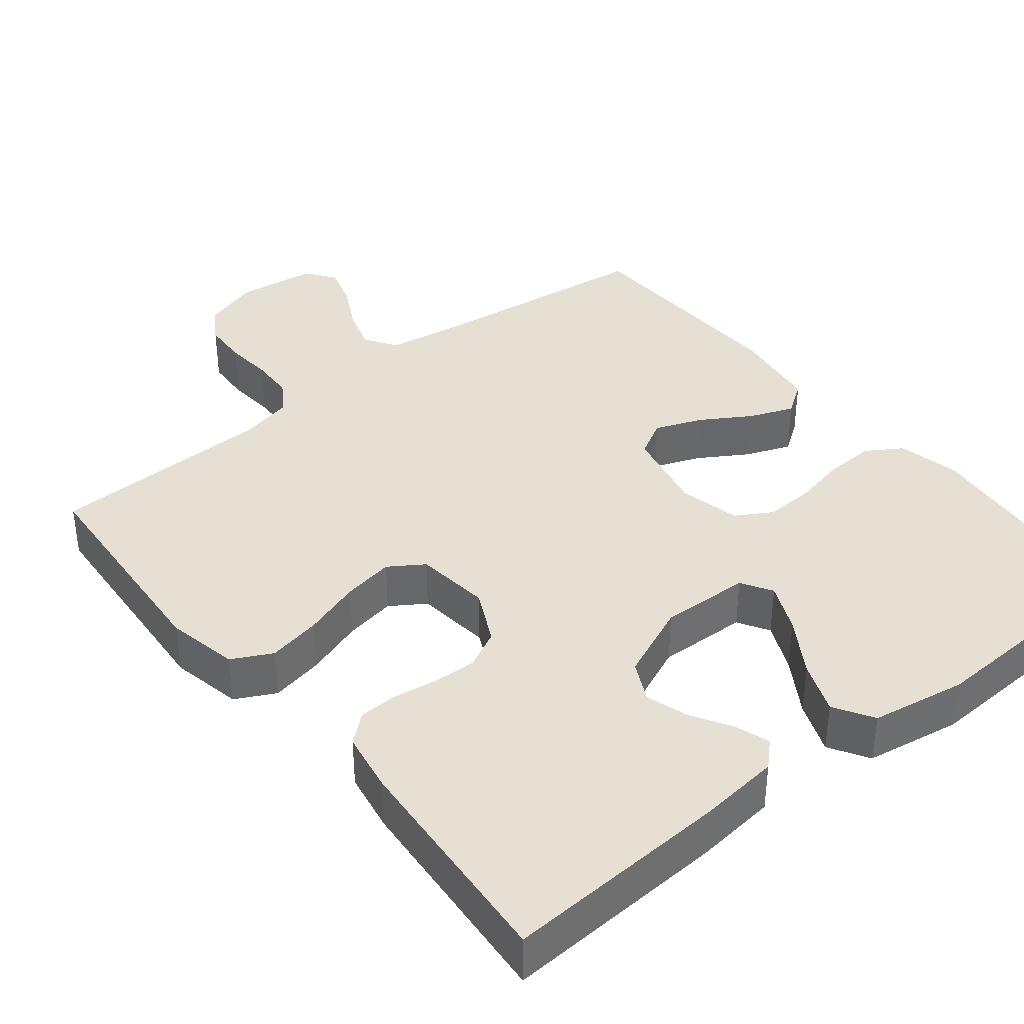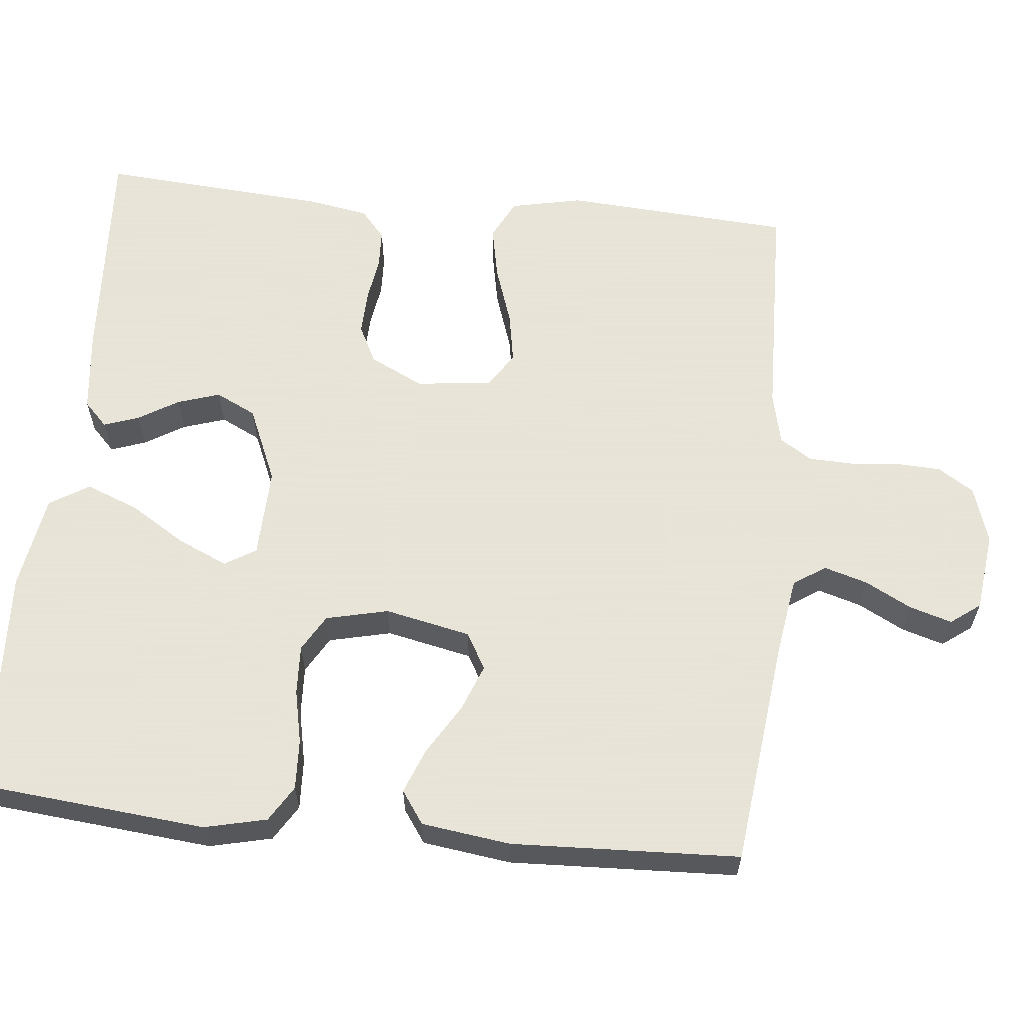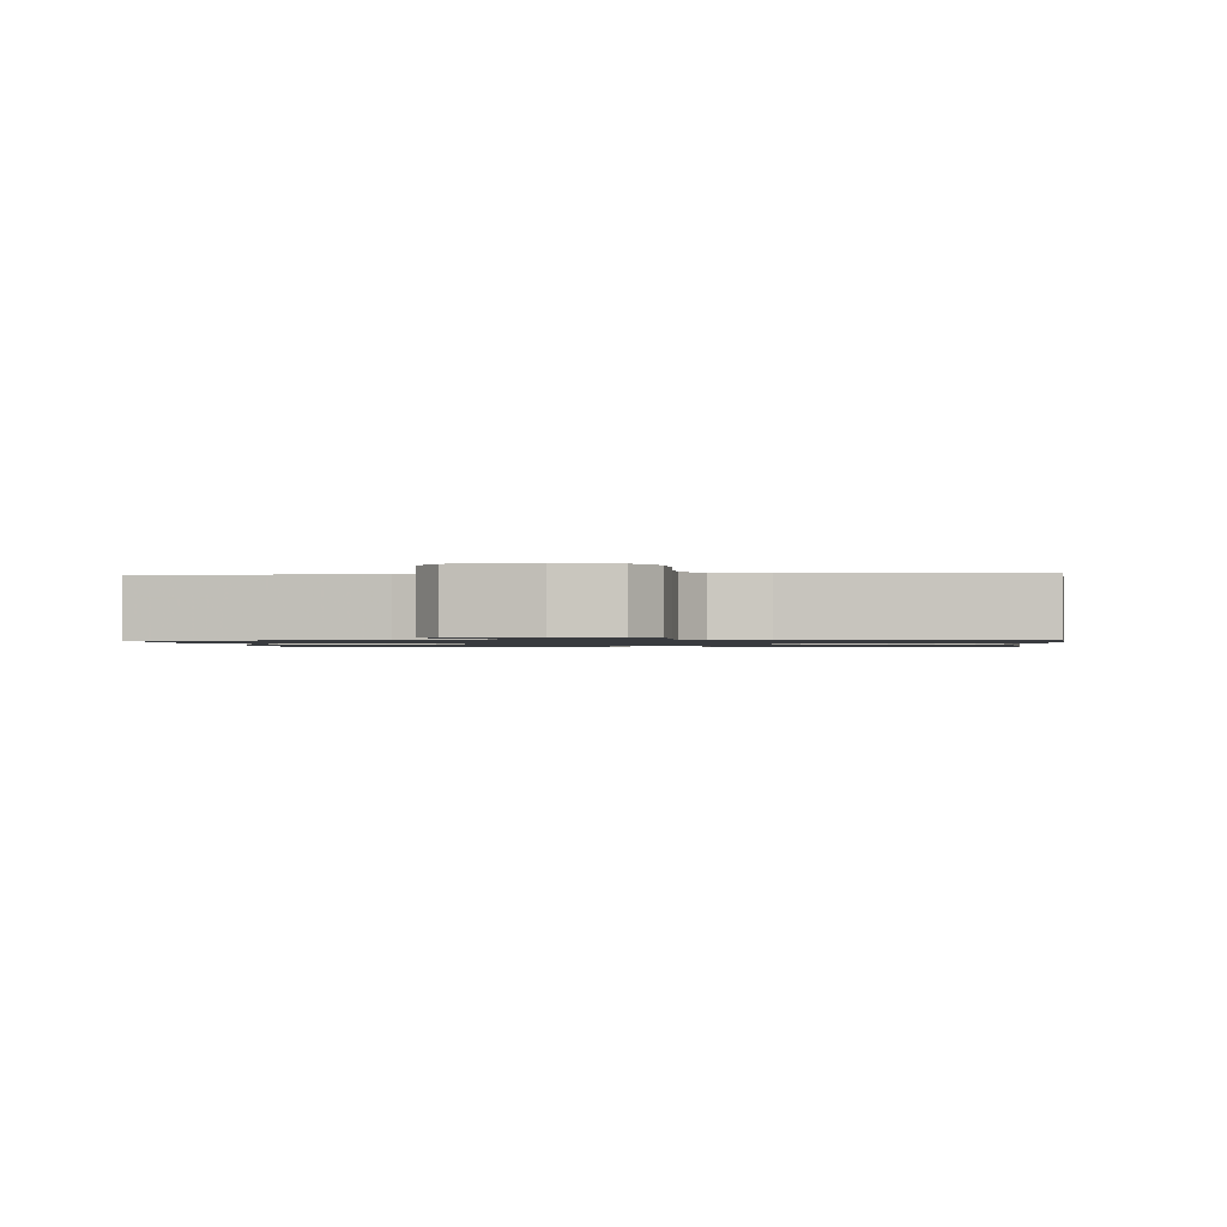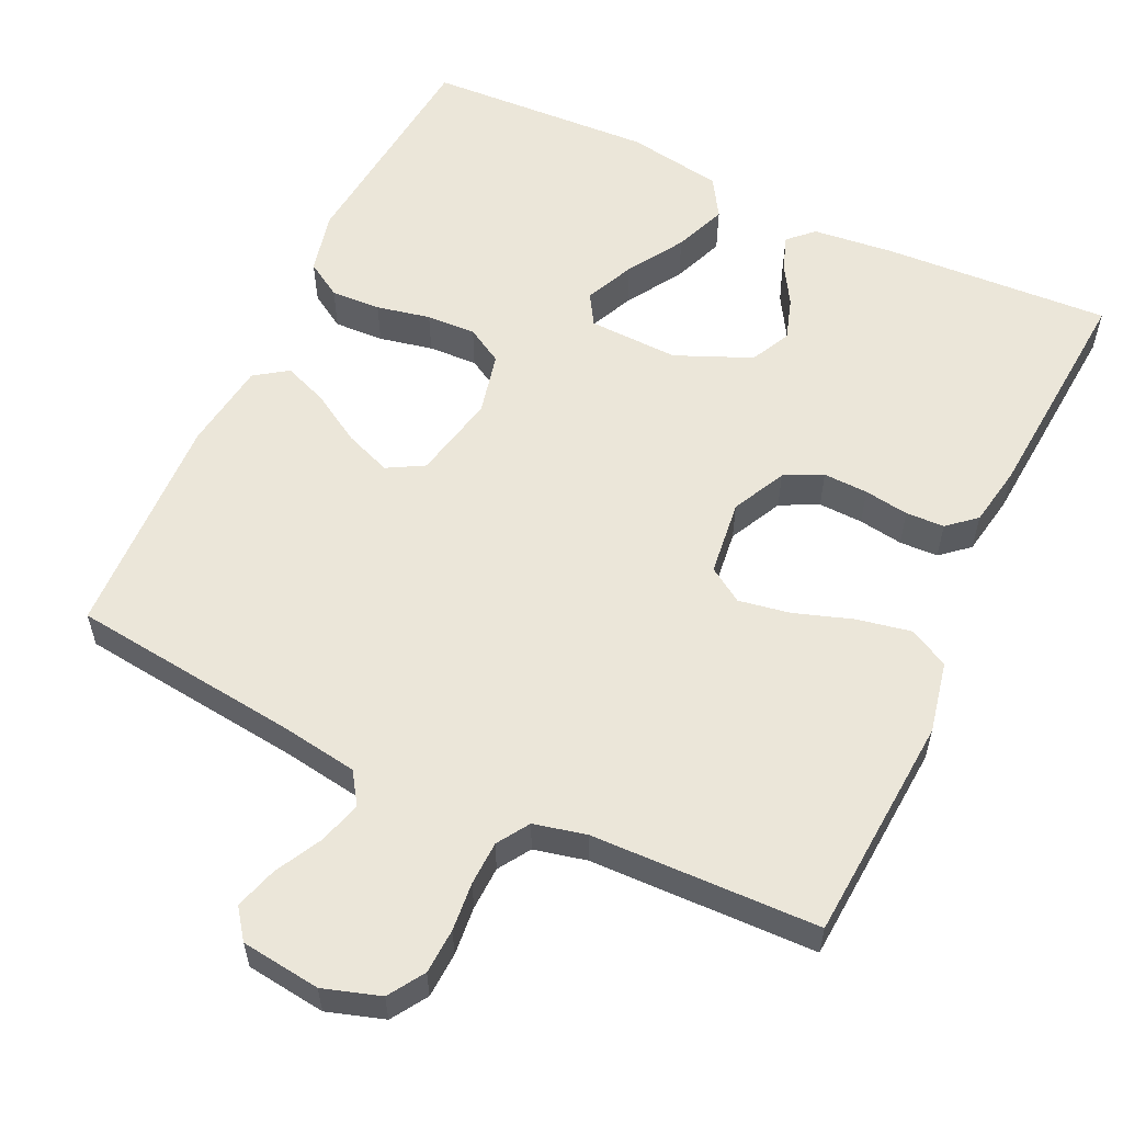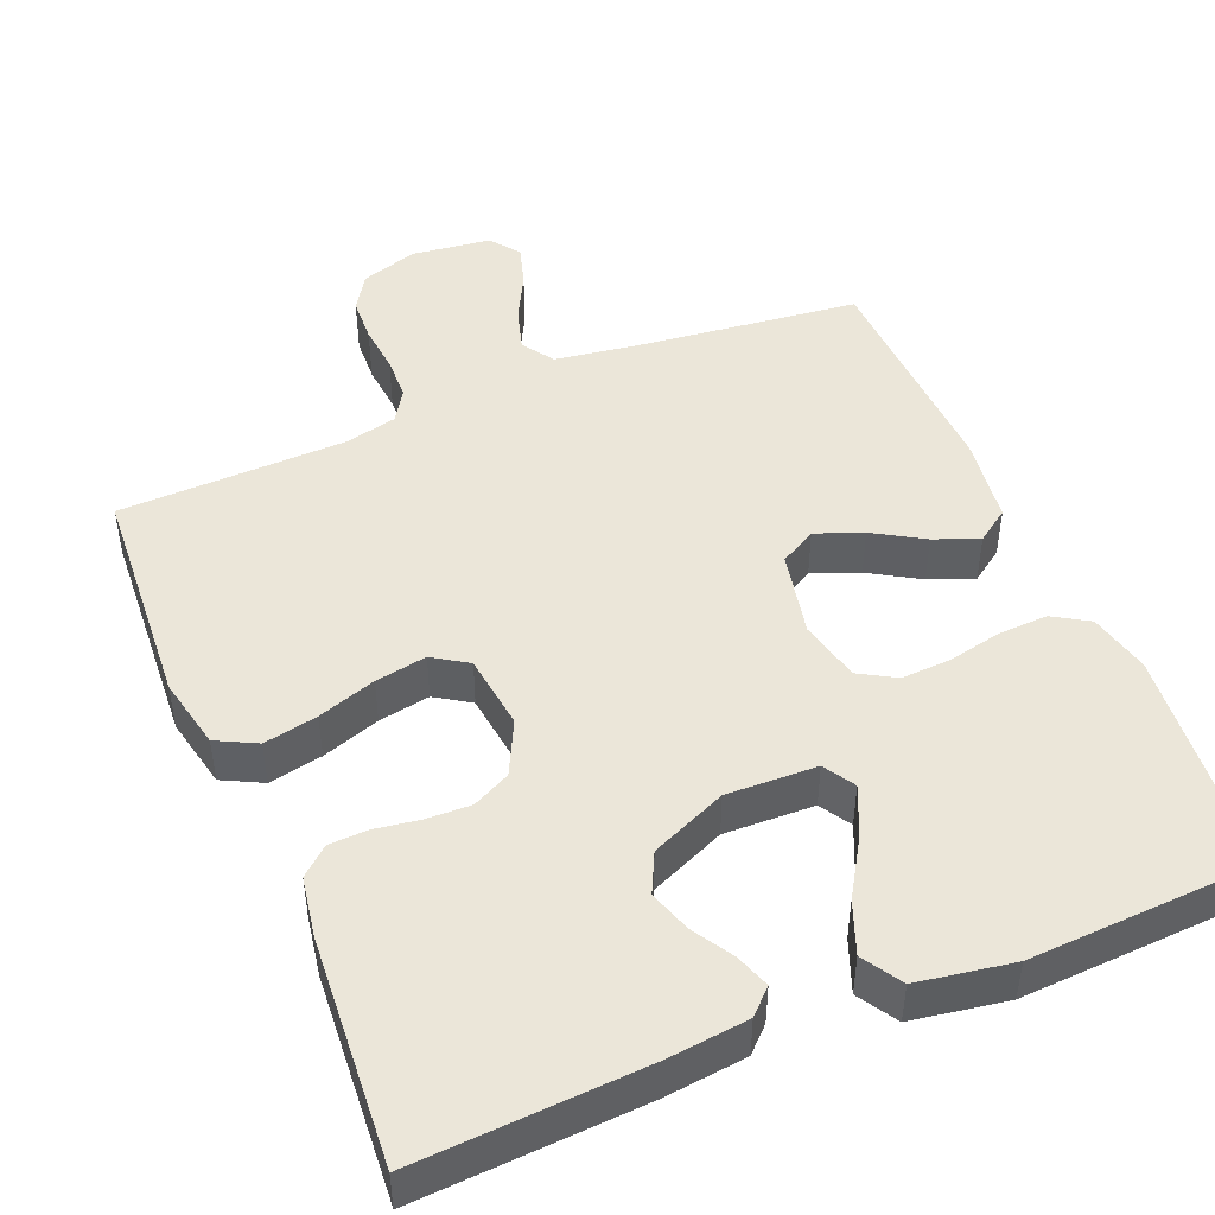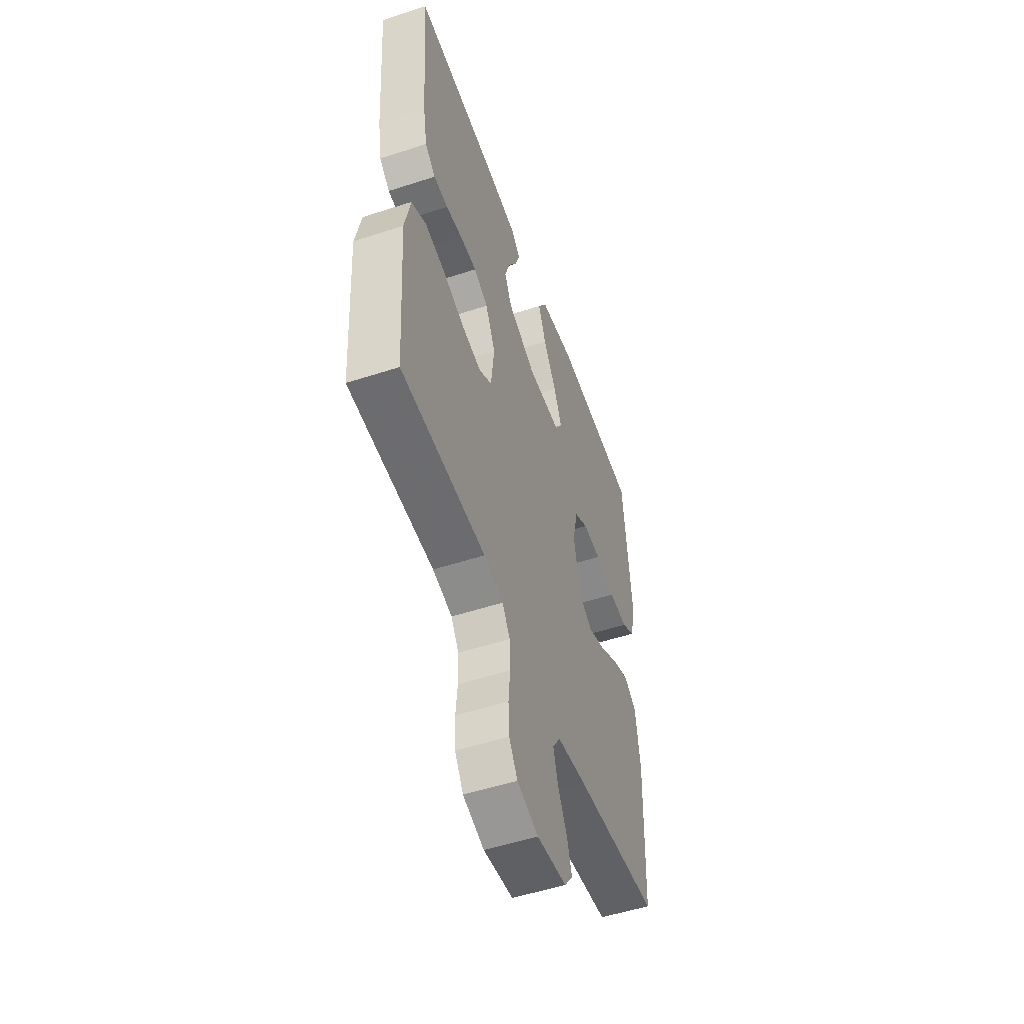
<metadata>
{"format":"obj","ext":"obj","renderer":"f3d","projection":"perspective","resolution":1024,"background":"white","views":[{"elev":38.2,"azim":-38.6,"up":"+Y"},{"elev":61.4,"azim":95.7,"up":"+Y"},{"elev":-1.1,"azim":-174.2,"up":"+Y"},{"elev":57.5,"azim":-154.7,"up":"+Y"},{"elev":47.0,"azim":-22.6,"up":"+Y"},{"elev":-52.4,"azim":-70.6,"up":"+Z"}]}
</metadata>
<code>
v 0.5 0.07 -0.5
v 0.2 0.07 -0.535
v 0.096 0.07 -0.551
v 0.068 0.07 -0.593
v 0.085 0.07 -0.65
v 0.117 0.07 -0.711
v 0.134 0.07 -0.767
v 0.105 0.07 -0.806
v 0 0.07 -0.819
v -0.075 0.07 -0.795
v -0.105 0.07 -0.748
v -0.108 0.07 -0.688
v -0.102 0.07 -0.624
v -0.104 0.07 -0.566
v -0.131 0.07 -0.524
v -0.2 0.07 -0.508
v -0.5 0.07 -0.5
v -0.52 0.07 -0.2
v -0.5 0.07 -0.105
v -0.447 0.07 -0.078
v -0.376 0.07 -0.092
v -0.299 0.07 -0.118
v -0.231 0.07 -0.13
v -0.185 0.07 -0.1
v -0.173 0.07 0
v -0.208 0.07 0.071
v -0.258 0.07 0.096
v -0.317 0.07 0.094
v -0.376 0.07 0.085
v -0.427 0.07 0.087
v -0.464 0.07 0.119
v -0.478 0.07 0.2
v -0.5 0.07 0.5
v -0.2 0.07 0.483
v -0.092 0.07 0.471
v -0.06 0.07 0.44
v -0.076 0.07 0.394
v -0.108 0.07 0.341
v -0.126 0.07 0.285
v -0.1 0.07 0.232
v 0 0.07 0.189
v 0.119 0.07 0.193
v 0.144 0.07 0.234
v 0.115 0.07 0.299
v 0.069 0.07 0.373
v 0.042 0.07 0.442
v 0.074 0.07 0.494
v 0.2 0.07 0.515
v 0.5 0.07 0.5
v 0.529 0.07 0.2
v 0.51 0.07 0.118
v 0.463 0.07 0.089
v 0.397 0.07 0.092
v 0.326 0.07 0.107
v 0.261 0.07 0.11
v 0.213 0.07 0.082
v 0.194 0.07 0
v 0.218 0.07 -0.113
v 0.266 0.07 -0.14
v 0.328 0.07 -0.116
v 0.394 0.07 -0.076
v 0.453 0.07 -0.053
v 0.496 0.07 -0.083
v 0.512 0.07 -0.2
v 0.5 0 -0.5
v 0.2 0 -0.535
v 0.096 0 -0.551
v 0.068 0 -0.593
v 0.085 0 -0.65
v 0.117 0 -0.711
v 0.134 0 -0.767
v 0.105 0 -0.806
v 0 0 -0.819
v -0.075 0 -0.795
v -0.105 0 -0.748
v -0.108 0 -0.688
v -0.102 0 -0.624
v -0.104 0 -0.566
v -0.131 0 -0.524
v -0.2 0 -0.508
v -0.5 0 -0.5
v -0.52 0 -0.2
v -0.5 0 -0.105
v -0.447 0 -0.078
v -0.376 0 -0.092
v -0.299 0 -0.118
v -0.231 0 -0.13
v -0.185 0 -0.1
v -0.173 0 0
v -0.208 0 0.071
v -0.258 0 0.096
v -0.317 0 0.094
v -0.376 0 0.085
v -0.427 0 0.087
v -0.464 0 0.119
v -0.478 0 0.2
v -0.5 0 0.5
v -0.2 0 0.483
v -0.092 0 0.471
v -0.06 0 0.44
v -0.076 0 0.394
v -0.108 0 0.341
v -0.126 0 0.285
v -0.1 0 0.232
v 0 0 0.189
v 0.119 0 0.193
v 0.144 0 0.234
v 0.115 0 0.299
v 0.069 0 0.373
v 0.042 0 0.442
v 0.074 0 0.494
v 0.2 0 0.515
v 0.5 0 0.5
v 0.529 0 0.2
v 0.51 0 0.118
v 0.463 0 0.089
v 0.397 0 0.092
v 0.326 0 0.107
v 0.261 0 0.11
v 0.213 0 0.082
v 0.194 0 0
v 0.218 0 -0.113
v 0.266 0 -0.14
v 0.328 0 -0.116
v 0.394 0 -0.076
v 0.453 0 -0.053
v 0.496 0 -0.083
v 0.512 0 -0.2
f 64 1 2
f 63 64 2
f 62 63 2
f 61 62 2
f 60 61 2
f 59 60 2 3
f 58 59 3 4
f 57 58 4
f 52 53 54
f 51 52 54
f 50 51 54
f 49 50 54
f 48 49 54
f 47 48 54
f 46 47 54
f 45 46 54
f 44 45 54
f 43 44 54 55
f 42 43 55 56
f 36 37 38
f 35 36 38
f 34 35 38
f 33 34 38
f 32 33 38
f 31 32 38
f 30 31 38
f 29 30 38
f 28 29 38
f 27 28 38 39
f 26 27 39 40
f 20 21 22
f 19 20 22
f 18 19 22
f 17 18 22
f 16 17 22
f 15 16 22 23
f 14 15 23 24
f 11 12 13
f 10 11 13
f 9 10 13
f 8 9 13
f 7 8 13
f 6 7 13
f 5 6 13
f 4 5 13 14
f 14 24 25
f 4 14 25
f 57 4 25
f 57 25 26
f 56 57 26
f 42 56 26
f 41 42 26
f 26 40 41
f 66 65 128
f 66 128 127
f 66 127 126
f 66 126 125
f 66 125 124
f 67 66 124 123
f 68 67 123 122
f 68 122 121
f 118 117 116
f 118 116 115
f 118 115 114
f 118 114 113
f 118 113 112
f 118 112 111
f 118 111 110
f 118 110 109
f 118 109 108
f 119 118 108 107
f 120 119 107 106
f 102 101 100
f 102 100 99
f 102 99 98
f 102 98 97
f 102 97 96
f 102 96 95
f 102 95 94
f 102 94 93
f 102 93 92
f 103 102 92 91
f 104 103 91 90
f 86 85 84
f 86 84 83
f 86 83 82
f 86 82 81
f 86 81 80
f 87 86 80 79
f 88 87 79 78
f 77 76 75
f 77 75 74
f 77 74 73
f 77 73 72
f 77 72 71
f 77 71 70
f 77 70 69
f 78 77 69 68
f 89 88 78
f 89 78 68
f 89 68 121
f 90 89 121
f 90 121 120
f 90 120 106
f 90 106 105
f 105 104 90
f 1 65 66 2
f 2 66 67 3
f 3 67 68 4
f 4 68 69 5
f 5 69 70 6
f 6 70 71 7
f 7 71 72 8
f 8 72 73 9
f 9 73 74 10
f 10 74 75 11
f 11 75 76 12
f 12 76 77 13
f 13 77 78 14
f 14 78 79 15
f 15 79 80 16
f 16 80 81 17
f 17 81 82 18
f 18 82 83 19
f 19 83 84 20
f 20 84 85 21
f 21 85 86 22
f 22 86 87 23
f 23 87 88 24
f 24 88 89 25
f 25 89 90 26
f 26 90 91 27
f 27 91 92 28
f 28 92 93 29
f 29 93 94 30
f 30 94 95 31
f 31 95 96 32
f 32 96 97 33
f 33 97 98 34
f 34 98 99 35
f 35 99 100 36
f 36 100 101 37
f 37 101 102 38
f 38 102 103 39
f 39 103 104 40
f 40 104 105 41
f 41 105 106 42
f 42 106 107 43
f 43 107 108 44
f 44 108 109 45
f 45 109 110 46
f 46 110 111 47
f 47 111 112 48
f 48 112 113 49
f 49 113 114 50
f 50 114 115 51
f 51 115 116 52
f 52 116 117 53
f 53 117 118 54
f 54 118 119 55
f 55 119 120 56
f 56 120 121 57
f 57 121 122 58
f 58 122 123 59
f 59 123 124 60
f 60 124 125 61
f 61 125 126 62
f 62 126 127 63
f 63 127 128 64
f 64 128 65 1

</code>
